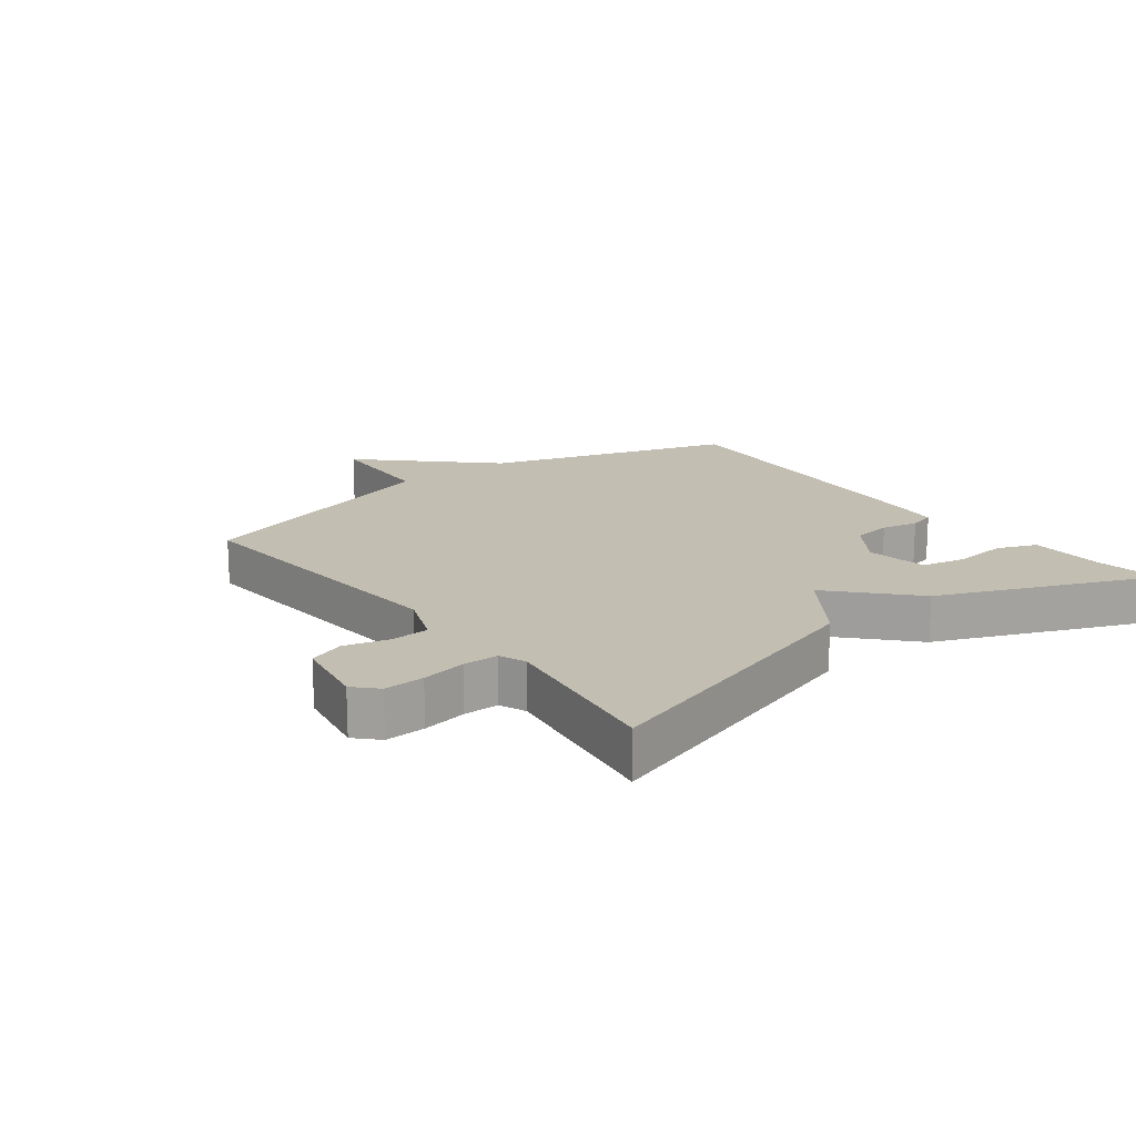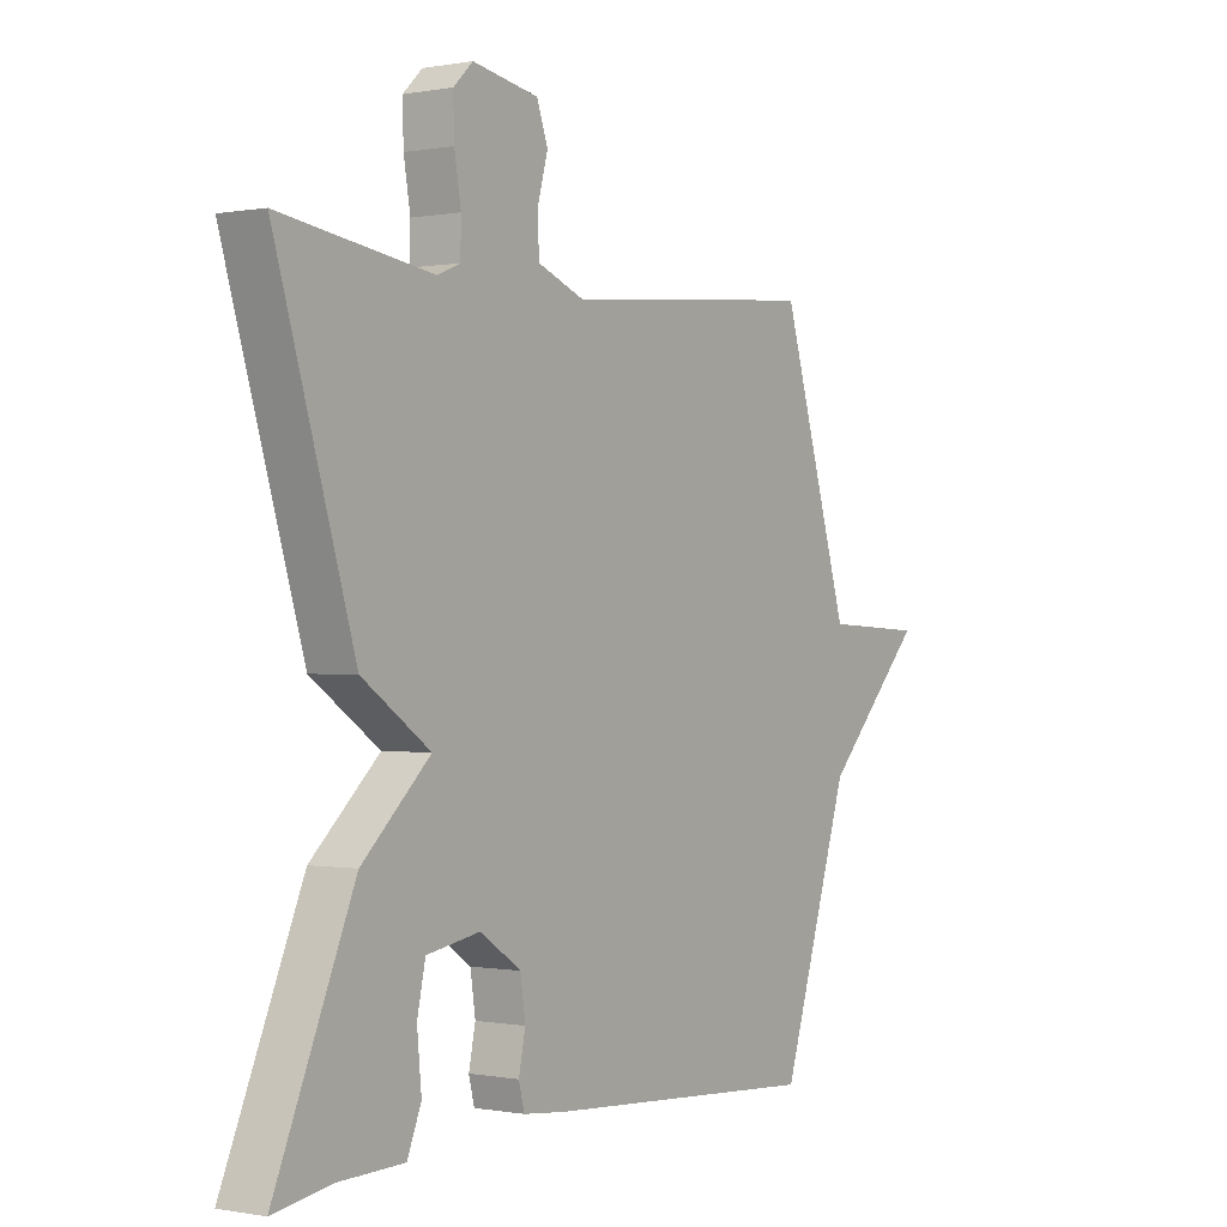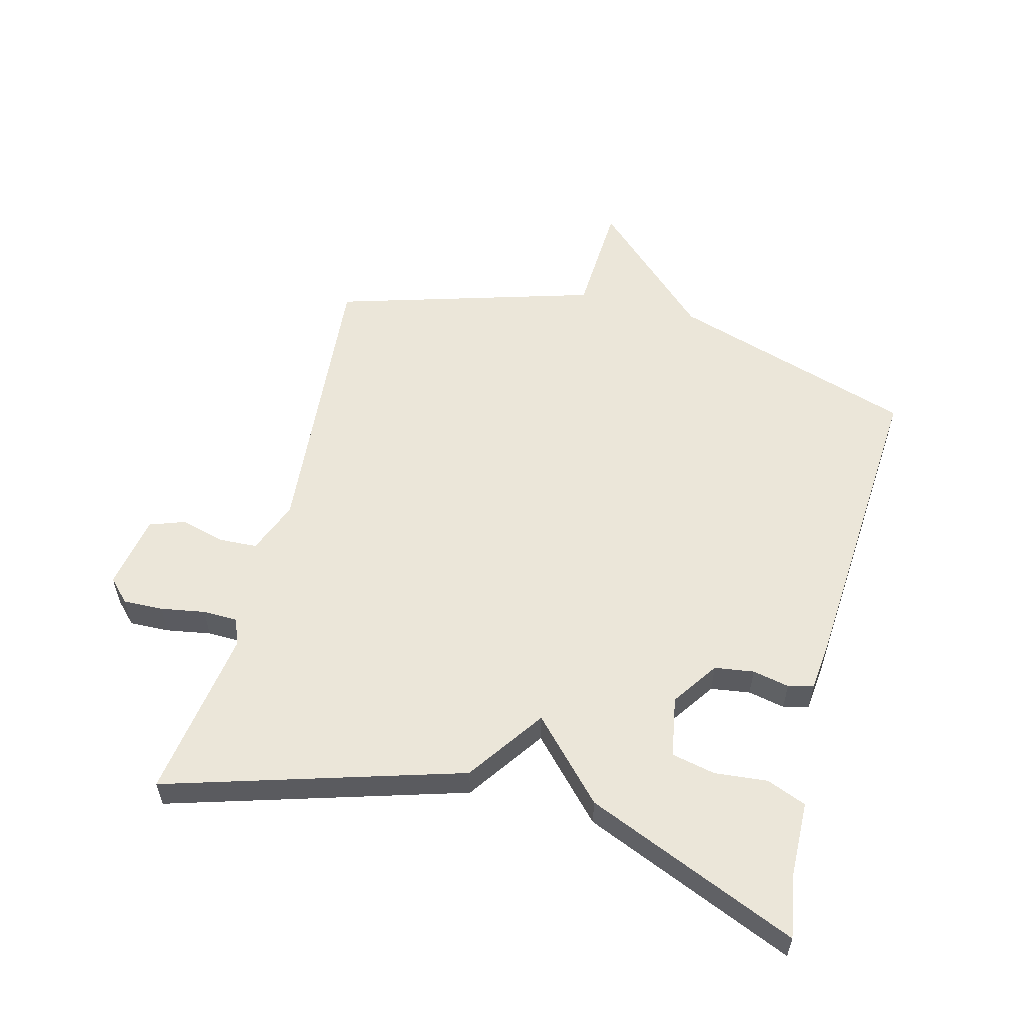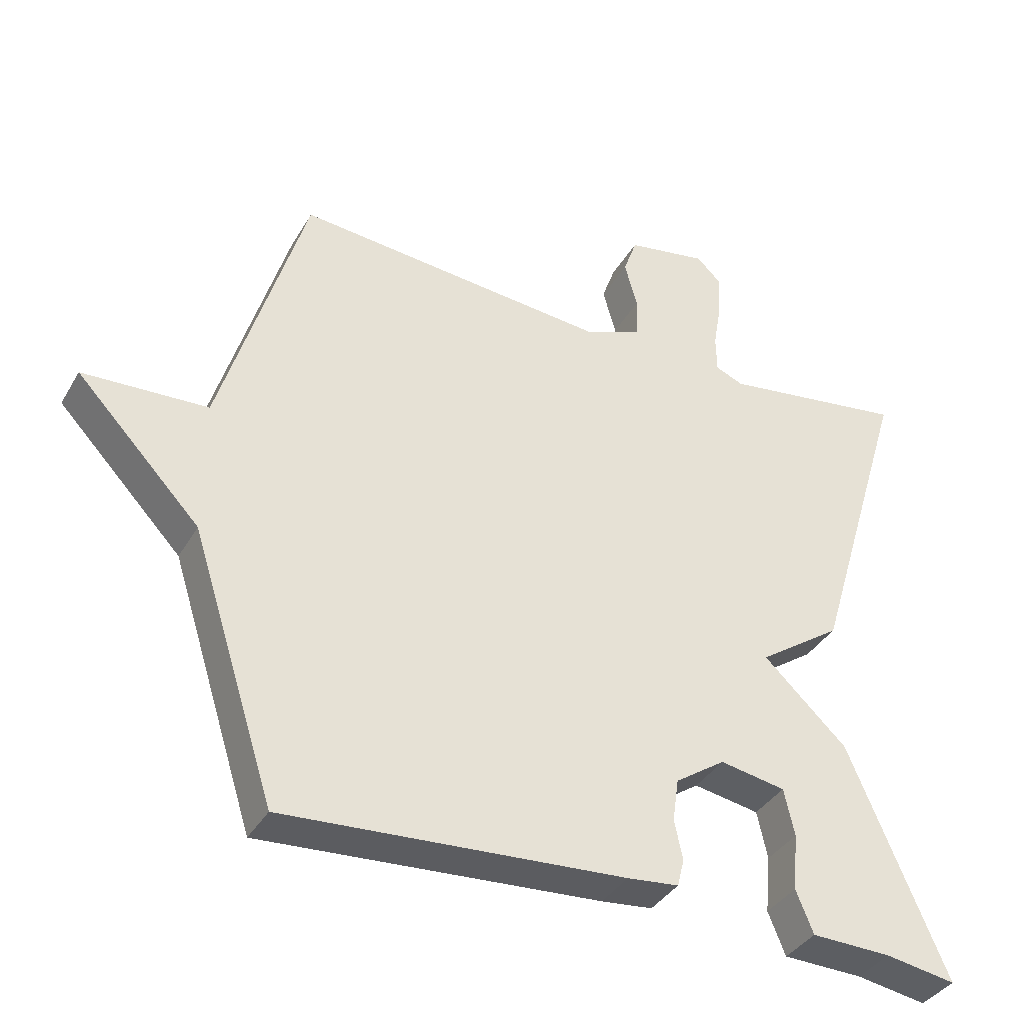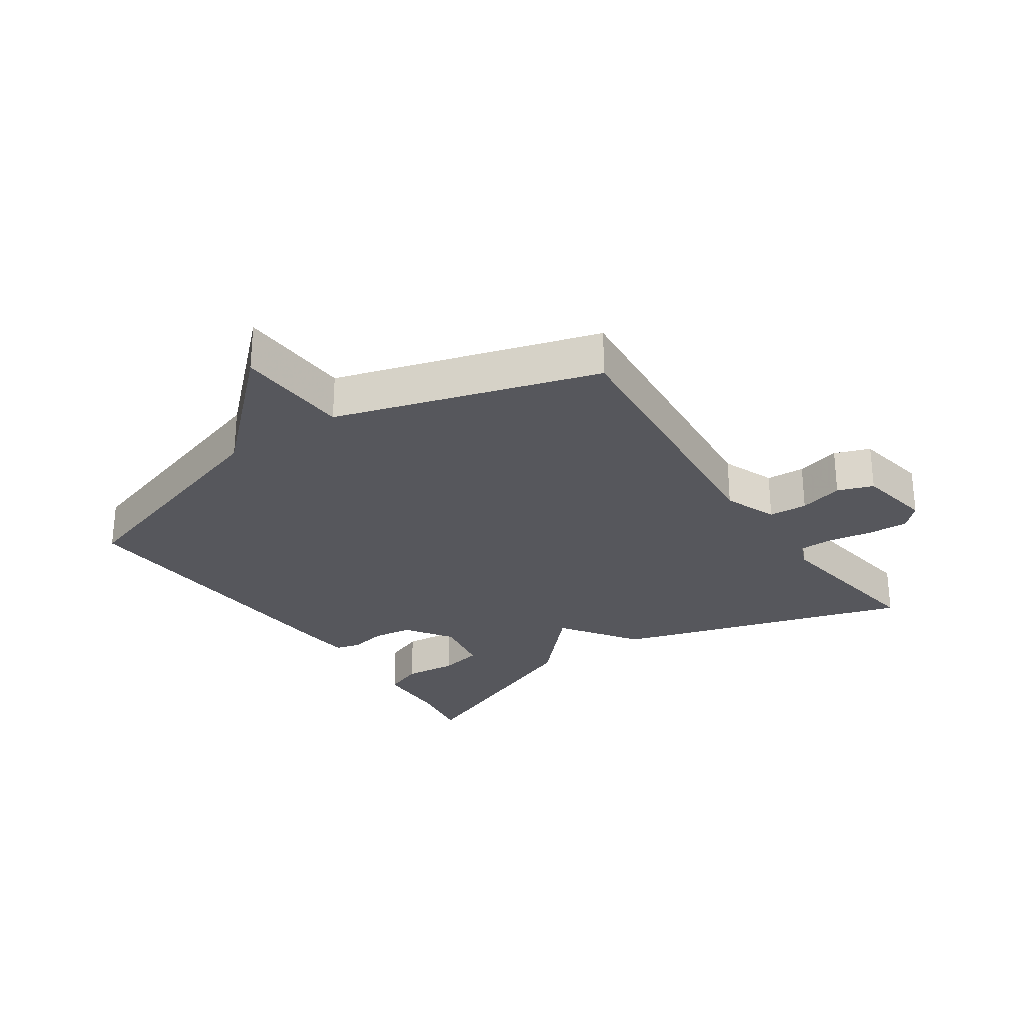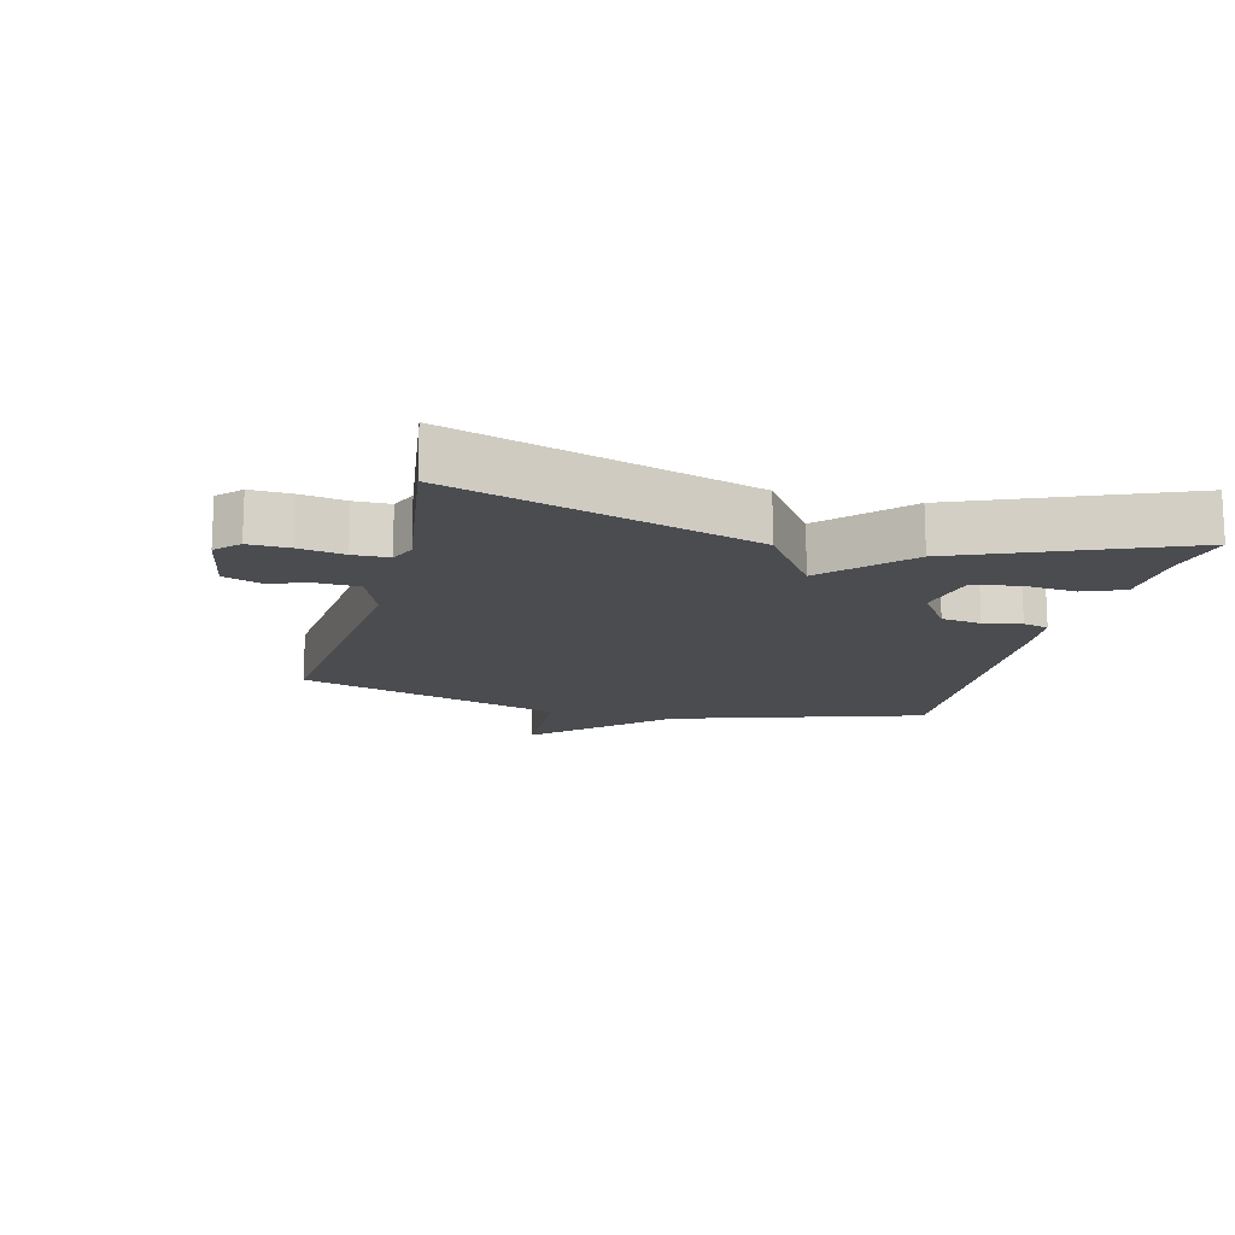
<metadata>
{"format":"obj","ext":"obj","renderer":"f3d","projection":"perspective","resolution":1024,"background":"white","views":[{"elev":17.4,"azim":52.6,"up":"+Y"},{"elev":-0.2,"azim":124.7,"up":"+Z"},{"elev":56.3,"azim":104.6,"up":"+Y"},{"elev":-37.4,"azim":-27.1,"up":"+Z"},{"elev":-27.5,"azim":-55.8,"up":"+Y"},{"elev":-14.8,"azim":75.5,"up":"+Y"}]}
</metadata>
<code>
v -0.5 0.07 0.5
v -0.04 0.07 0.459
v 0.044 0.07 0.492
v 0.047 0.07 0.553
v 0.028 0.07 0.622
v 0.048 0.07 0.678
v 0.166 0.07 0.699
v 0.201 0.07 0.665
v 0.199 0.07 0.602
v 0.187 0.07 0.532
v 0.188 0.07 0.477
v 0.229 0.07 0.46
v 0.5 0.07 0.5
v 0.359 0.07 0.035
v 0.237 0.07 -0.05
v 0.359 0.07 -0.165
v 0.5 0.07 -0.5
v 0.397 0.07 -0.483
v 0.28 0.07 -0.48
v 0.255 0.07 -0.418
v 0.263 0.07 -0.334
v 0.248 0.07 -0.265
v 0.152 0.07 -0.248
v 0.079 0.07 -0.298
v 0.07 0.07 -0.36
v 0.082 0.07 -0.418
v 0.072 0.07 -0.458
v -0.003 0.07 -0.466
v -0.5 0.07 -0.5
v -0.624 0.07 -0.113
v -0.806 0.07 0.078
v -0.624 0.07 0.087
v -0.5 0 0.5
v -0.04 0 0.459
v 0.044 0 0.492
v 0.047 0 0.553
v 0.028 0 0.622
v 0.048 0 0.678
v 0.166 0 0.699
v 0.201 0 0.665
v 0.199 0 0.602
v 0.187 0 0.532
v 0.188 0 0.477
v 0.229 0 0.46
v 0.5 0 0.5
v 0.359 0 0.035
v 0.237 0 -0.05
v 0.359 0 -0.165
v 0.5 0 -0.5
v 0.397 0 -0.483
v 0.28 0 -0.48
v 0.255 0 -0.418
v 0.263 0 -0.334
v 0.248 0 -0.265
v 0.152 0 -0.248
v 0.079 0 -0.298
v 0.07 0 -0.36
v 0.082 0 -0.418
v 0.072 0 -0.458
v -0.003 0 -0.466
v -0.5 0 -0.5
v -0.624 0 -0.113
v -0.806 0 0.078
v -0.624 0 0.087
f 30 31 32
f 30 32 1
f 29 30 1
f 28 29 1
f 27 28 1
f 26 27 1
f 25 26 1
f 24 25 1 2
f 23 24 2 3
f 22 23 3 4
f 18 19 20 21
f 18 21 22
f 17 18 22
f 16 17 22
f 15 16 22
f 12 13 14 15
f 11 12 15
f 11 15 22 4
f 8 9 10
f 7 8 10
f 6 7 10
f 5 6 10
f 4 5 10
f 4 10 11
f 64 63 62
f 33 64 62
f 33 62 61
f 33 61 60
f 33 60 59
f 33 59 58
f 33 58 57
f 34 33 57 56
f 35 34 56 55
f 36 35 55 54
f 53 52 51 50
f 54 53 50
f 54 50 49
f 54 49 48
f 54 48 47
f 47 46 45 44
f 47 44 43
f 36 54 47 43
f 42 41 40
f 42 40 39
f 42 39 38
f 42 38 37
f 42 37 36
f 43 42 36
f 1 33 34 2
f 2 34 35 3
f 3 35 36 4
f 4 36 37 5
f 5 37 38 6
f 6 38 39 7
f 7 39 40 8
f 8 40 41 9
f 9 41 42 10
f 10 42 43 11
f 11 43 44 12
f 12 44 45 13
f 13 45 46 14
f 14 46 47 15
f 15 47 48 16
f 16 48 49 17
f 17 49 50 18
f 18 50 51 19
f 19 51 52 20
f 20 52 53 21
f 21 53 54 22
f 22 54 55 23
f 23 55 56 24
f 24 56 57 25
f 25 57 58 26
f 26 58 59 27
f 27 59 60 28
f 28 60 61 29
f 29 61 62 30
f 30 62 63 31
f 31 63 64 32
f 32 64 33 1

</code>
